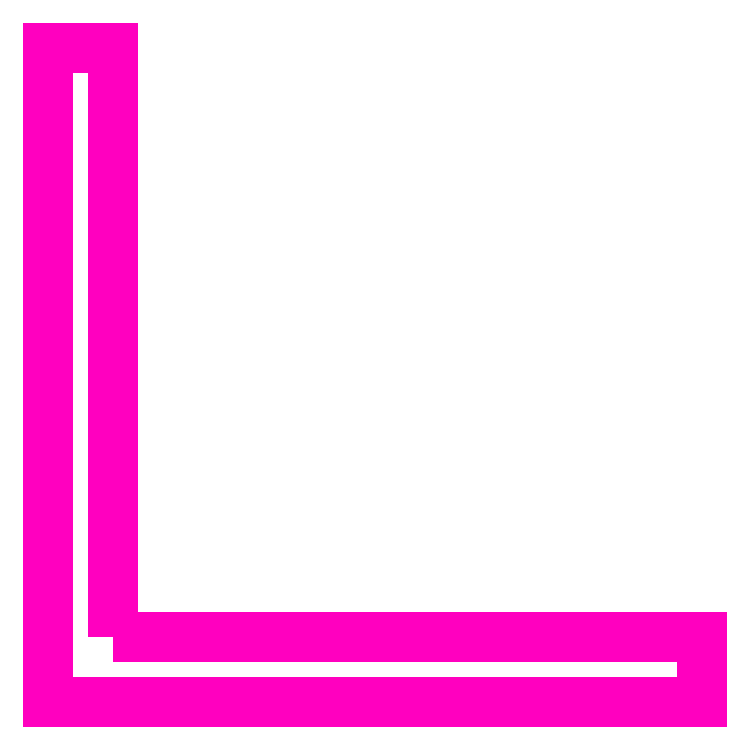
<metadata>
{"format":"dxf","ext":"dxf","renderer":"ezdxf+matplotlib","layout":"modelspace","background":"white","min_lineweight":24,"dpi":150}
</metadata>
<code>
0
SECTION
2
ENTITIES
0
POLYLINE
8
ANA
66
     1
10
0
20
0
30
0
70
     1
0
VERTEX
8
ANA
10
248.9
20
237.9
30
0
0
VERTEX
8
ANA
10
248.9
20
264.9
30
0
0
VERTEX
8
ANA
10
245.9
20
264.9
30
0
0
VERTEX
8
ANA
10
245.9
20
234.9
30
0
0
VERTEX
8
ANA
10
275.9
20
234.9
30
0
0
VERTEX
8
ANA
10
275.9
20
237.9
30
0
0
SEQEND
8
ANA
0
ENDSEC
0
EOF

</code>
